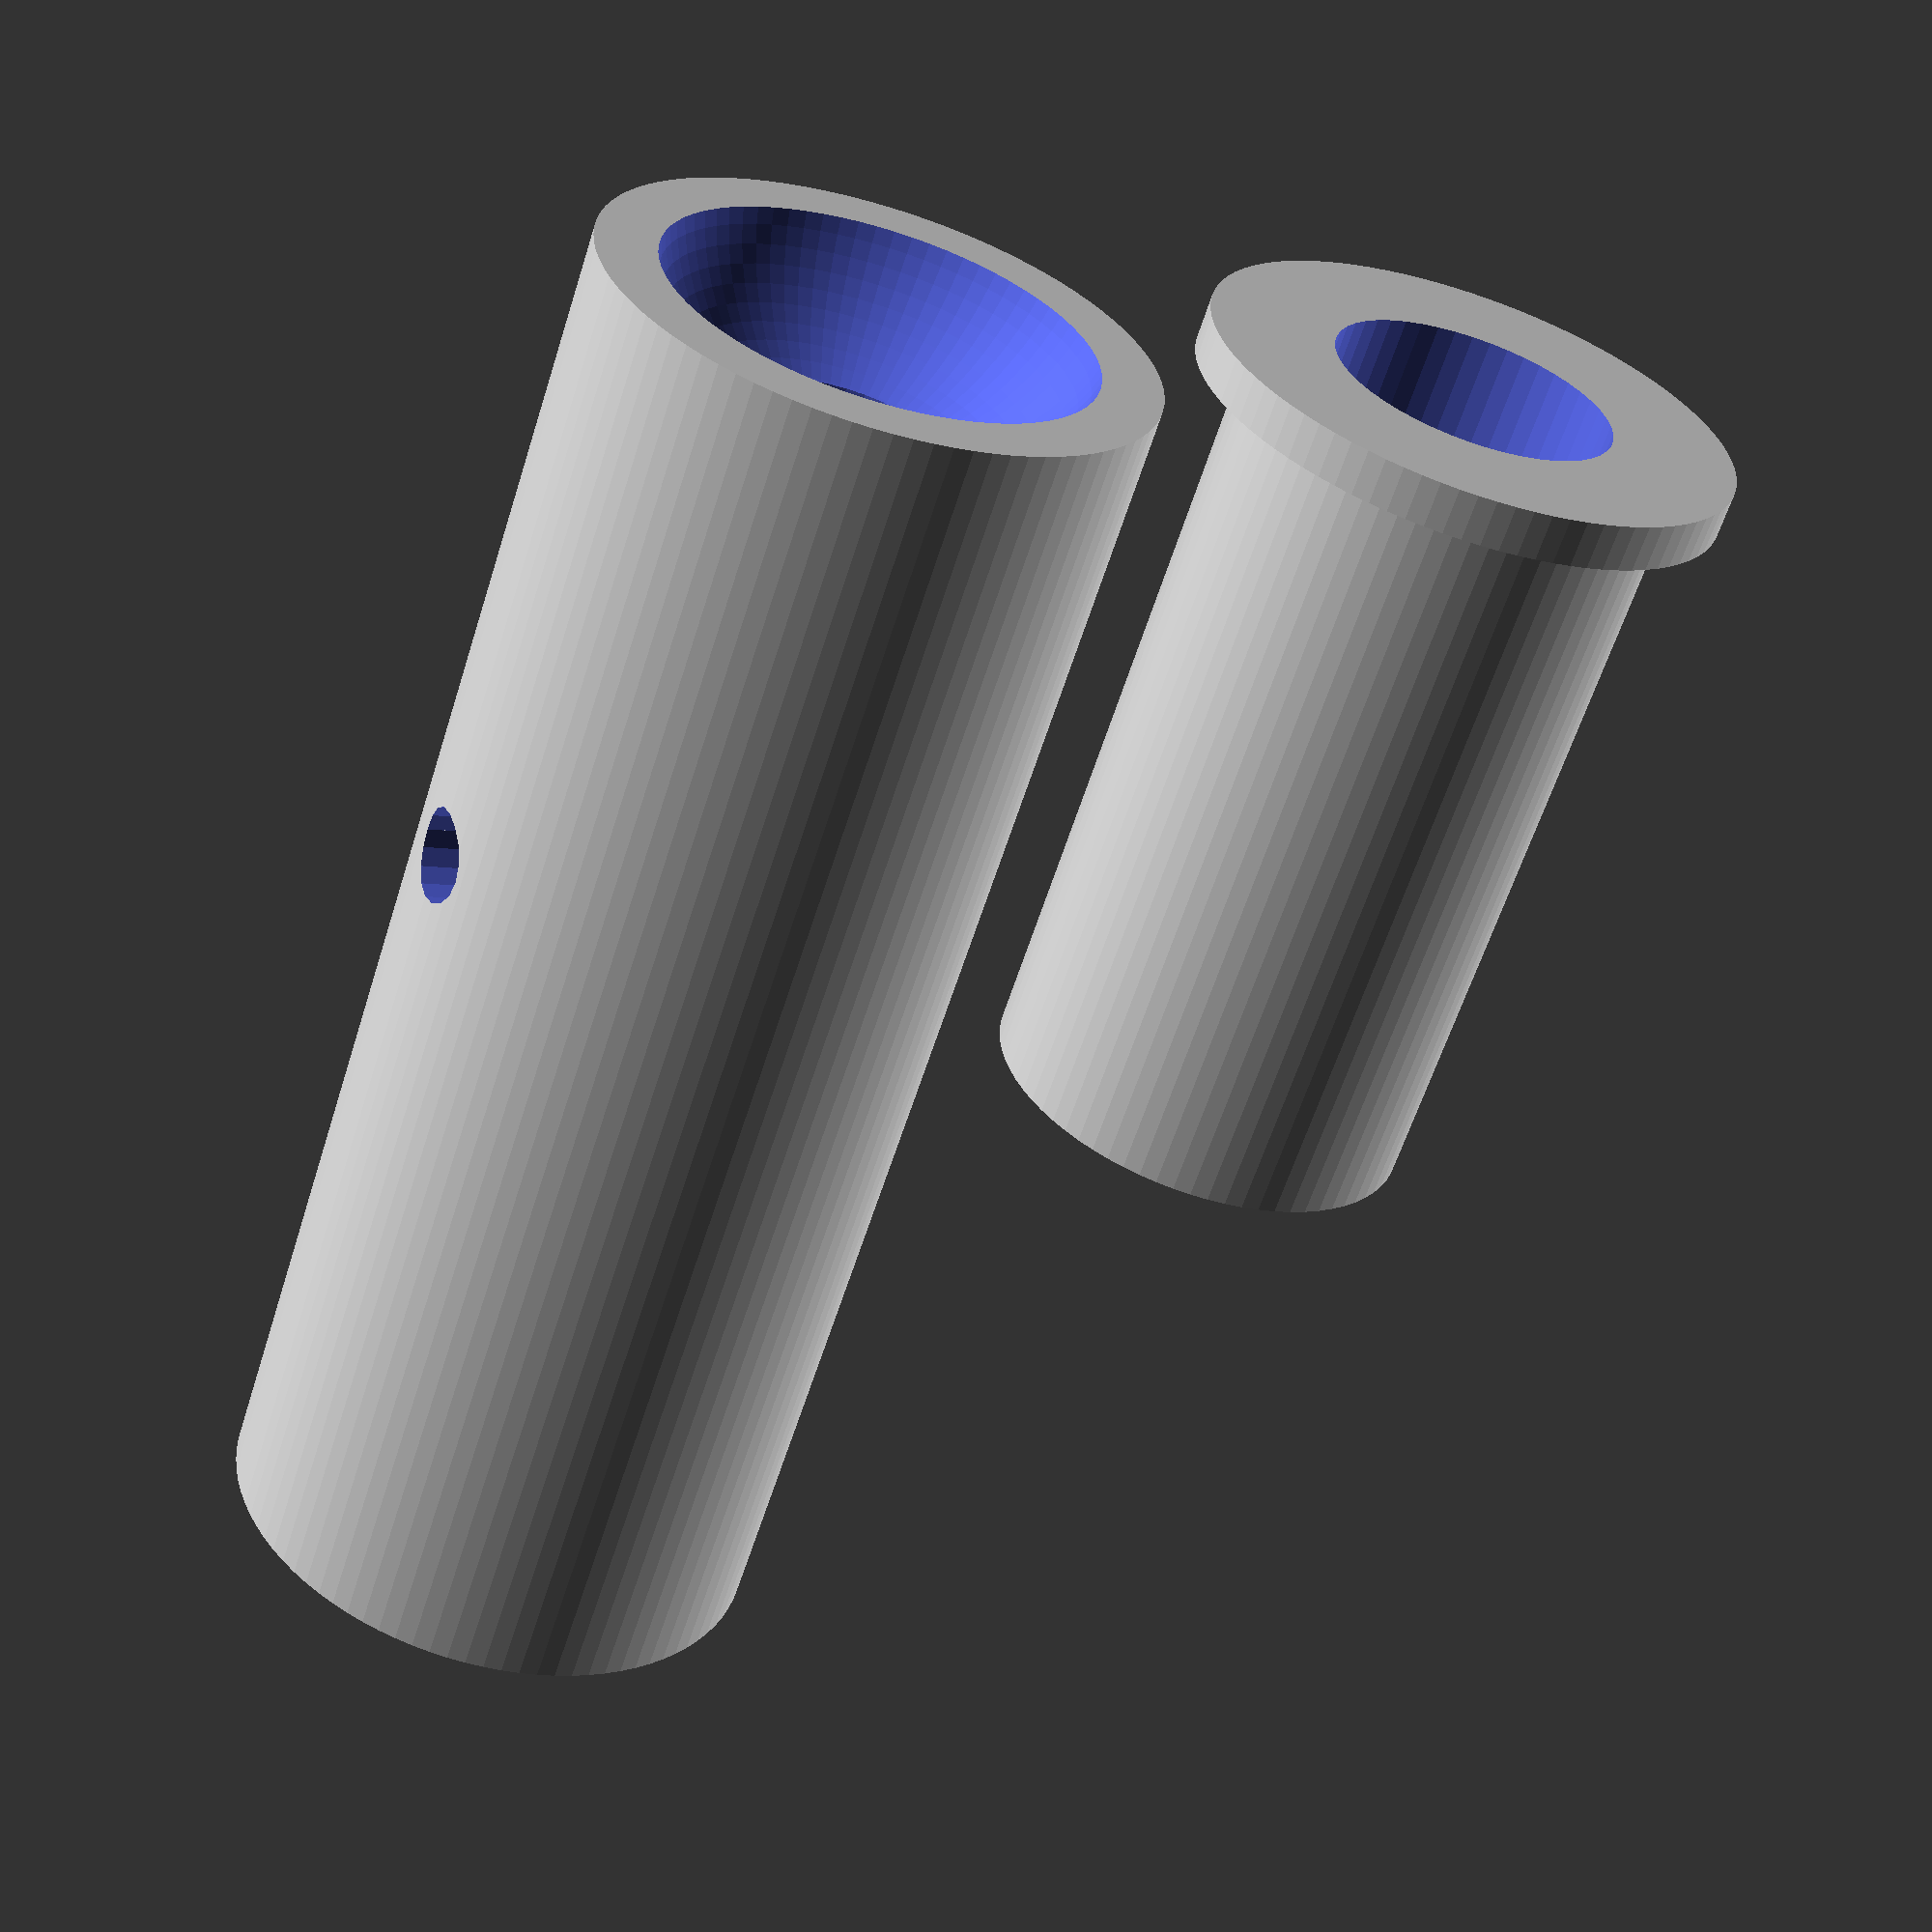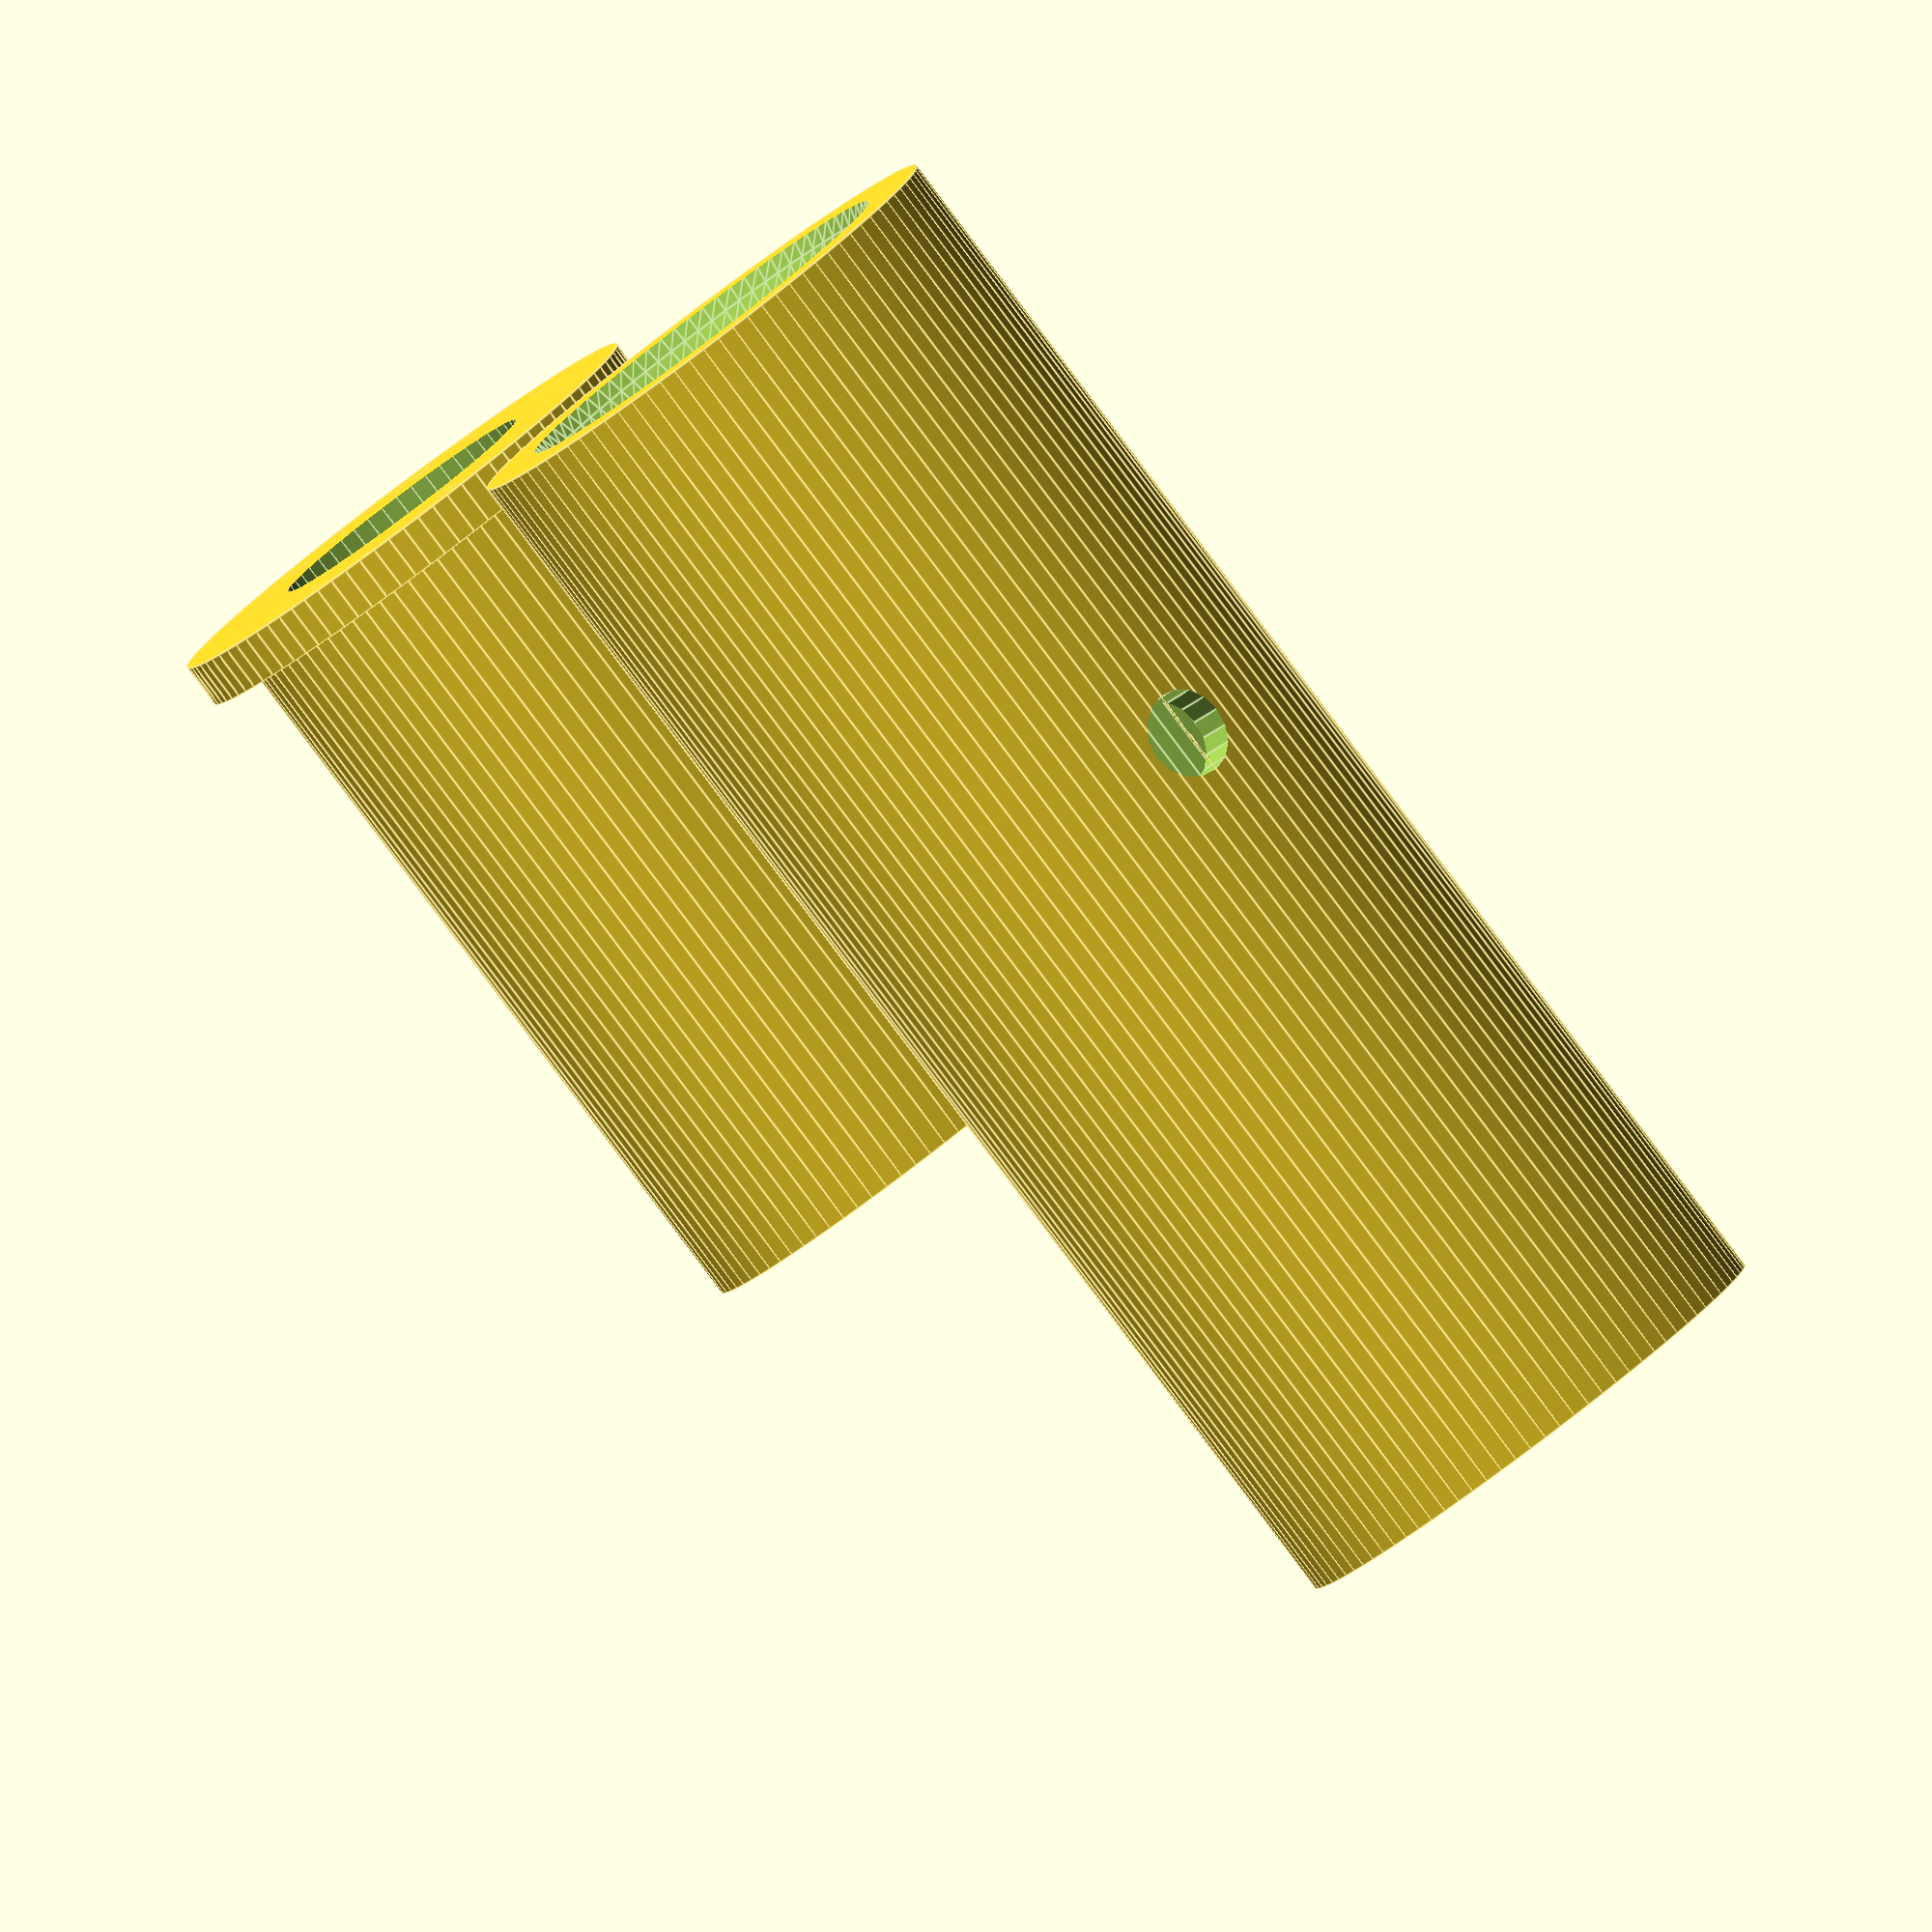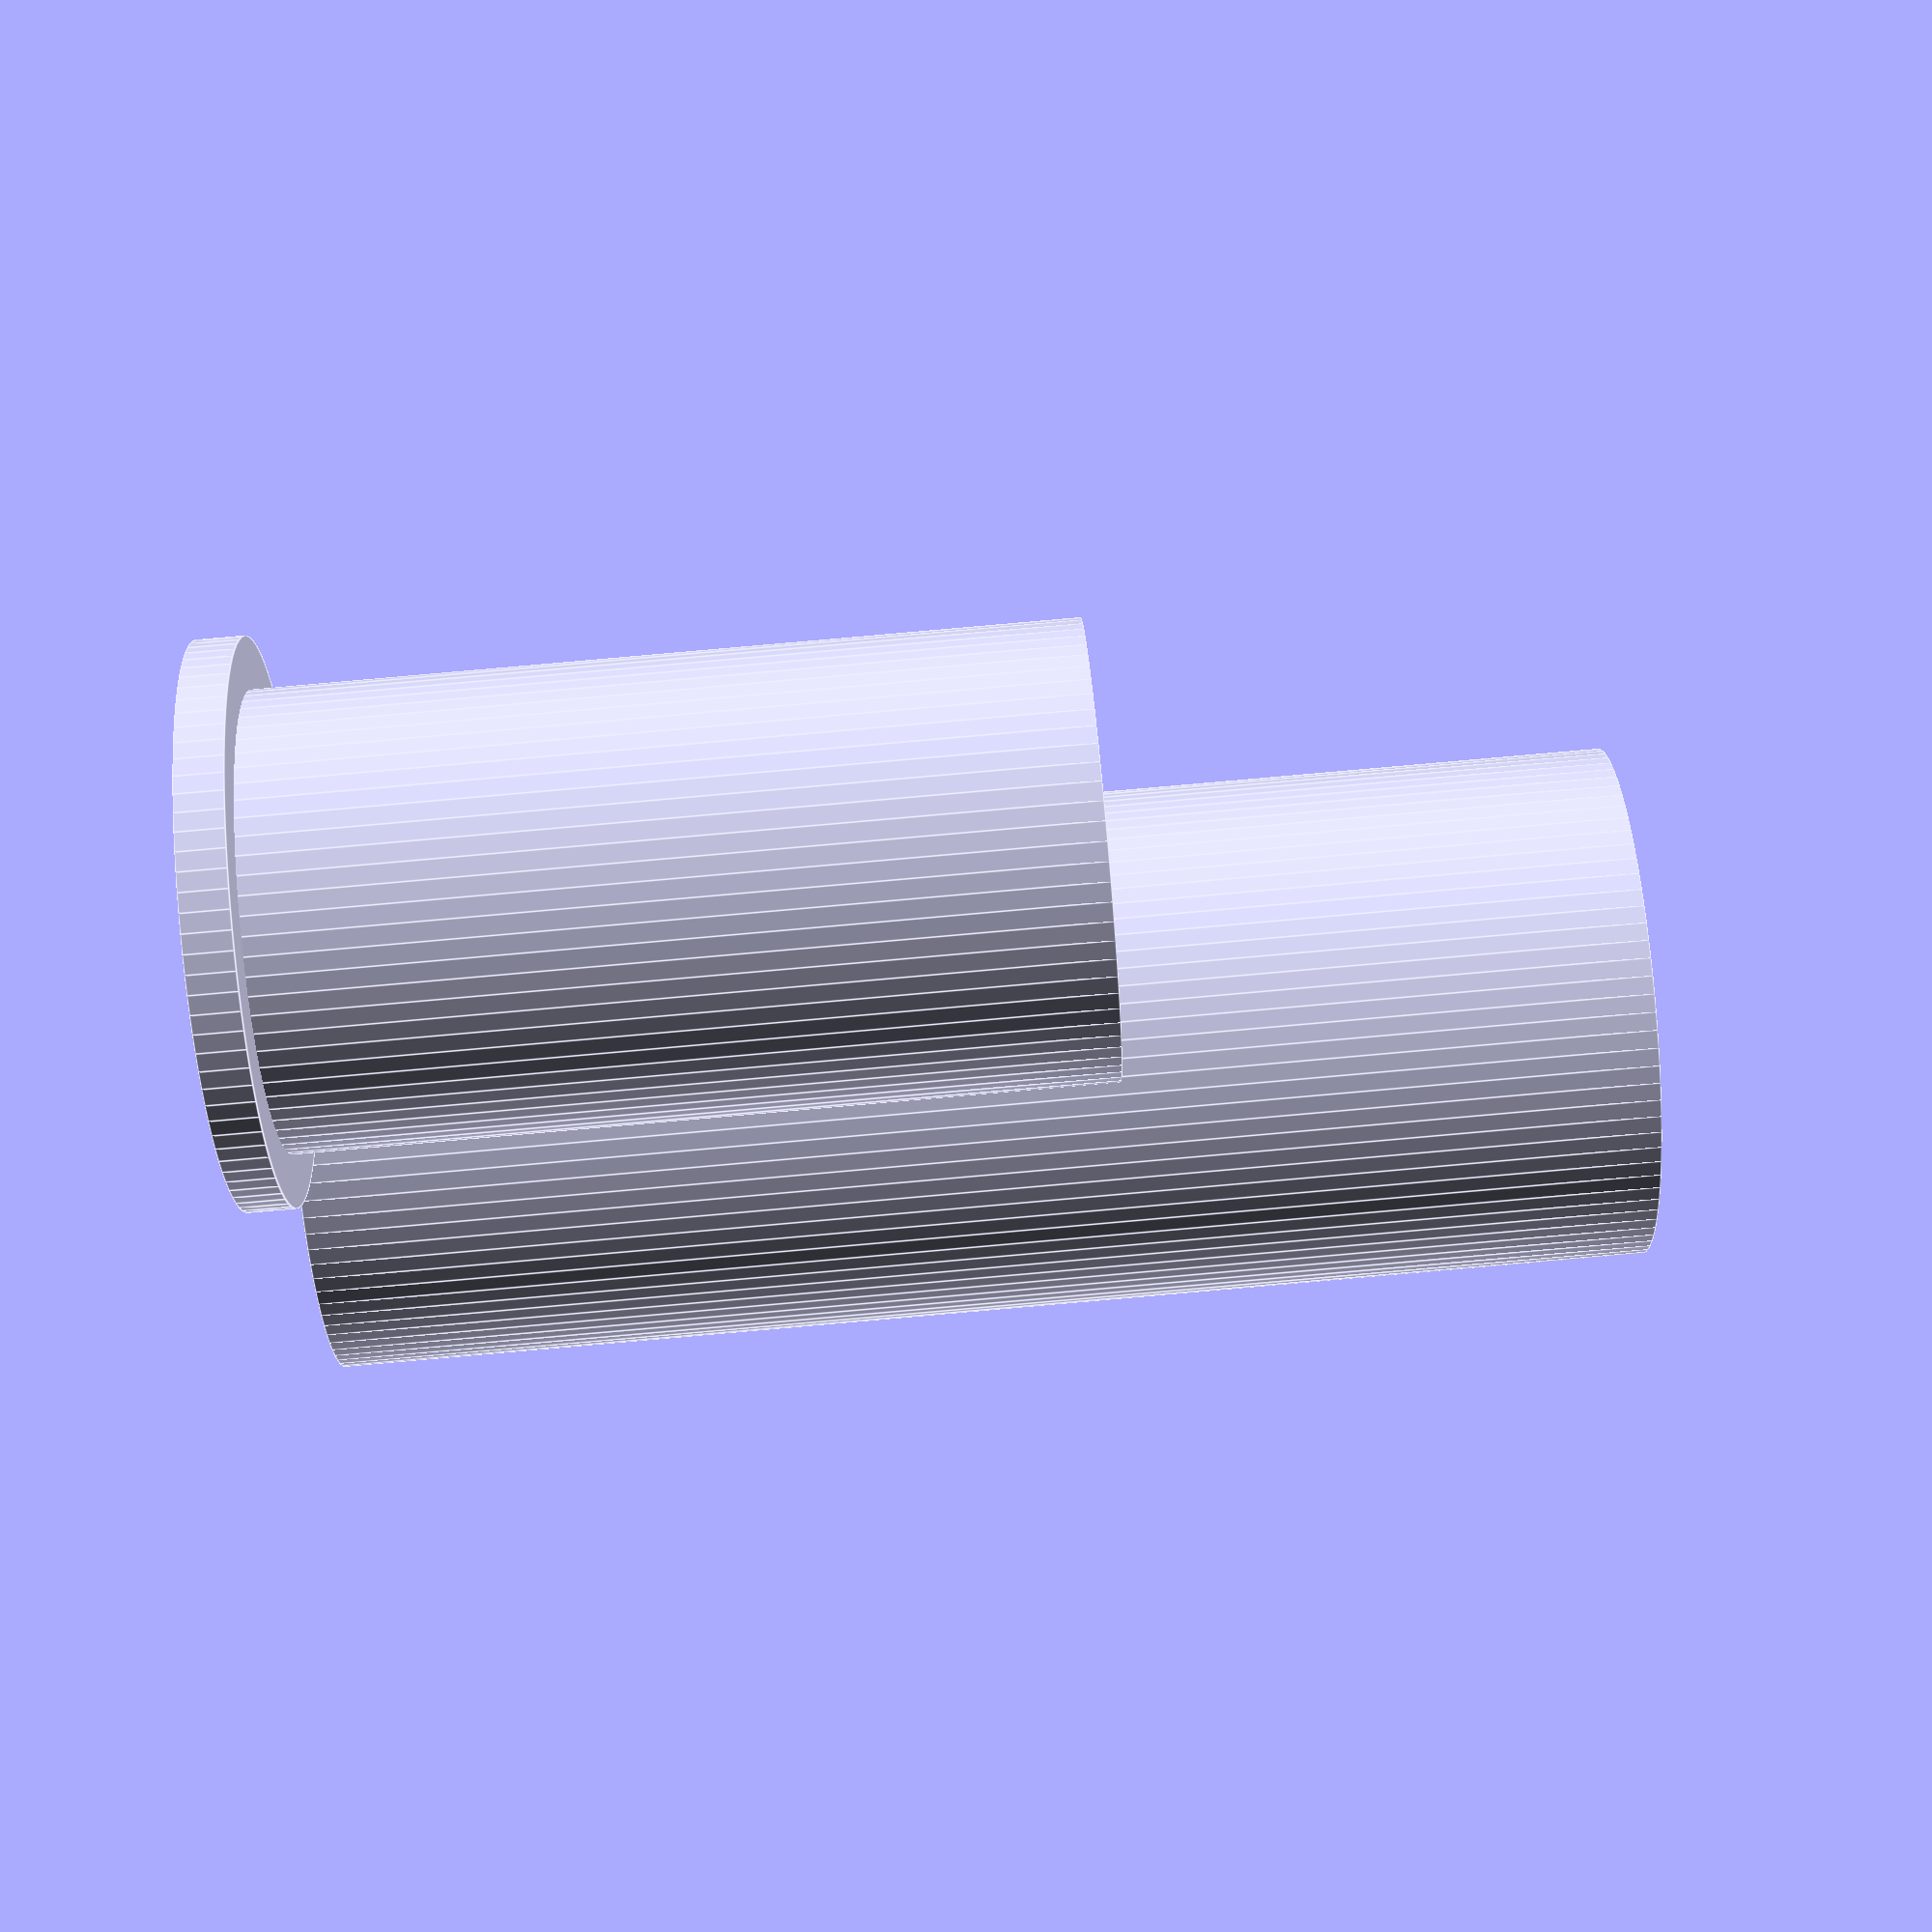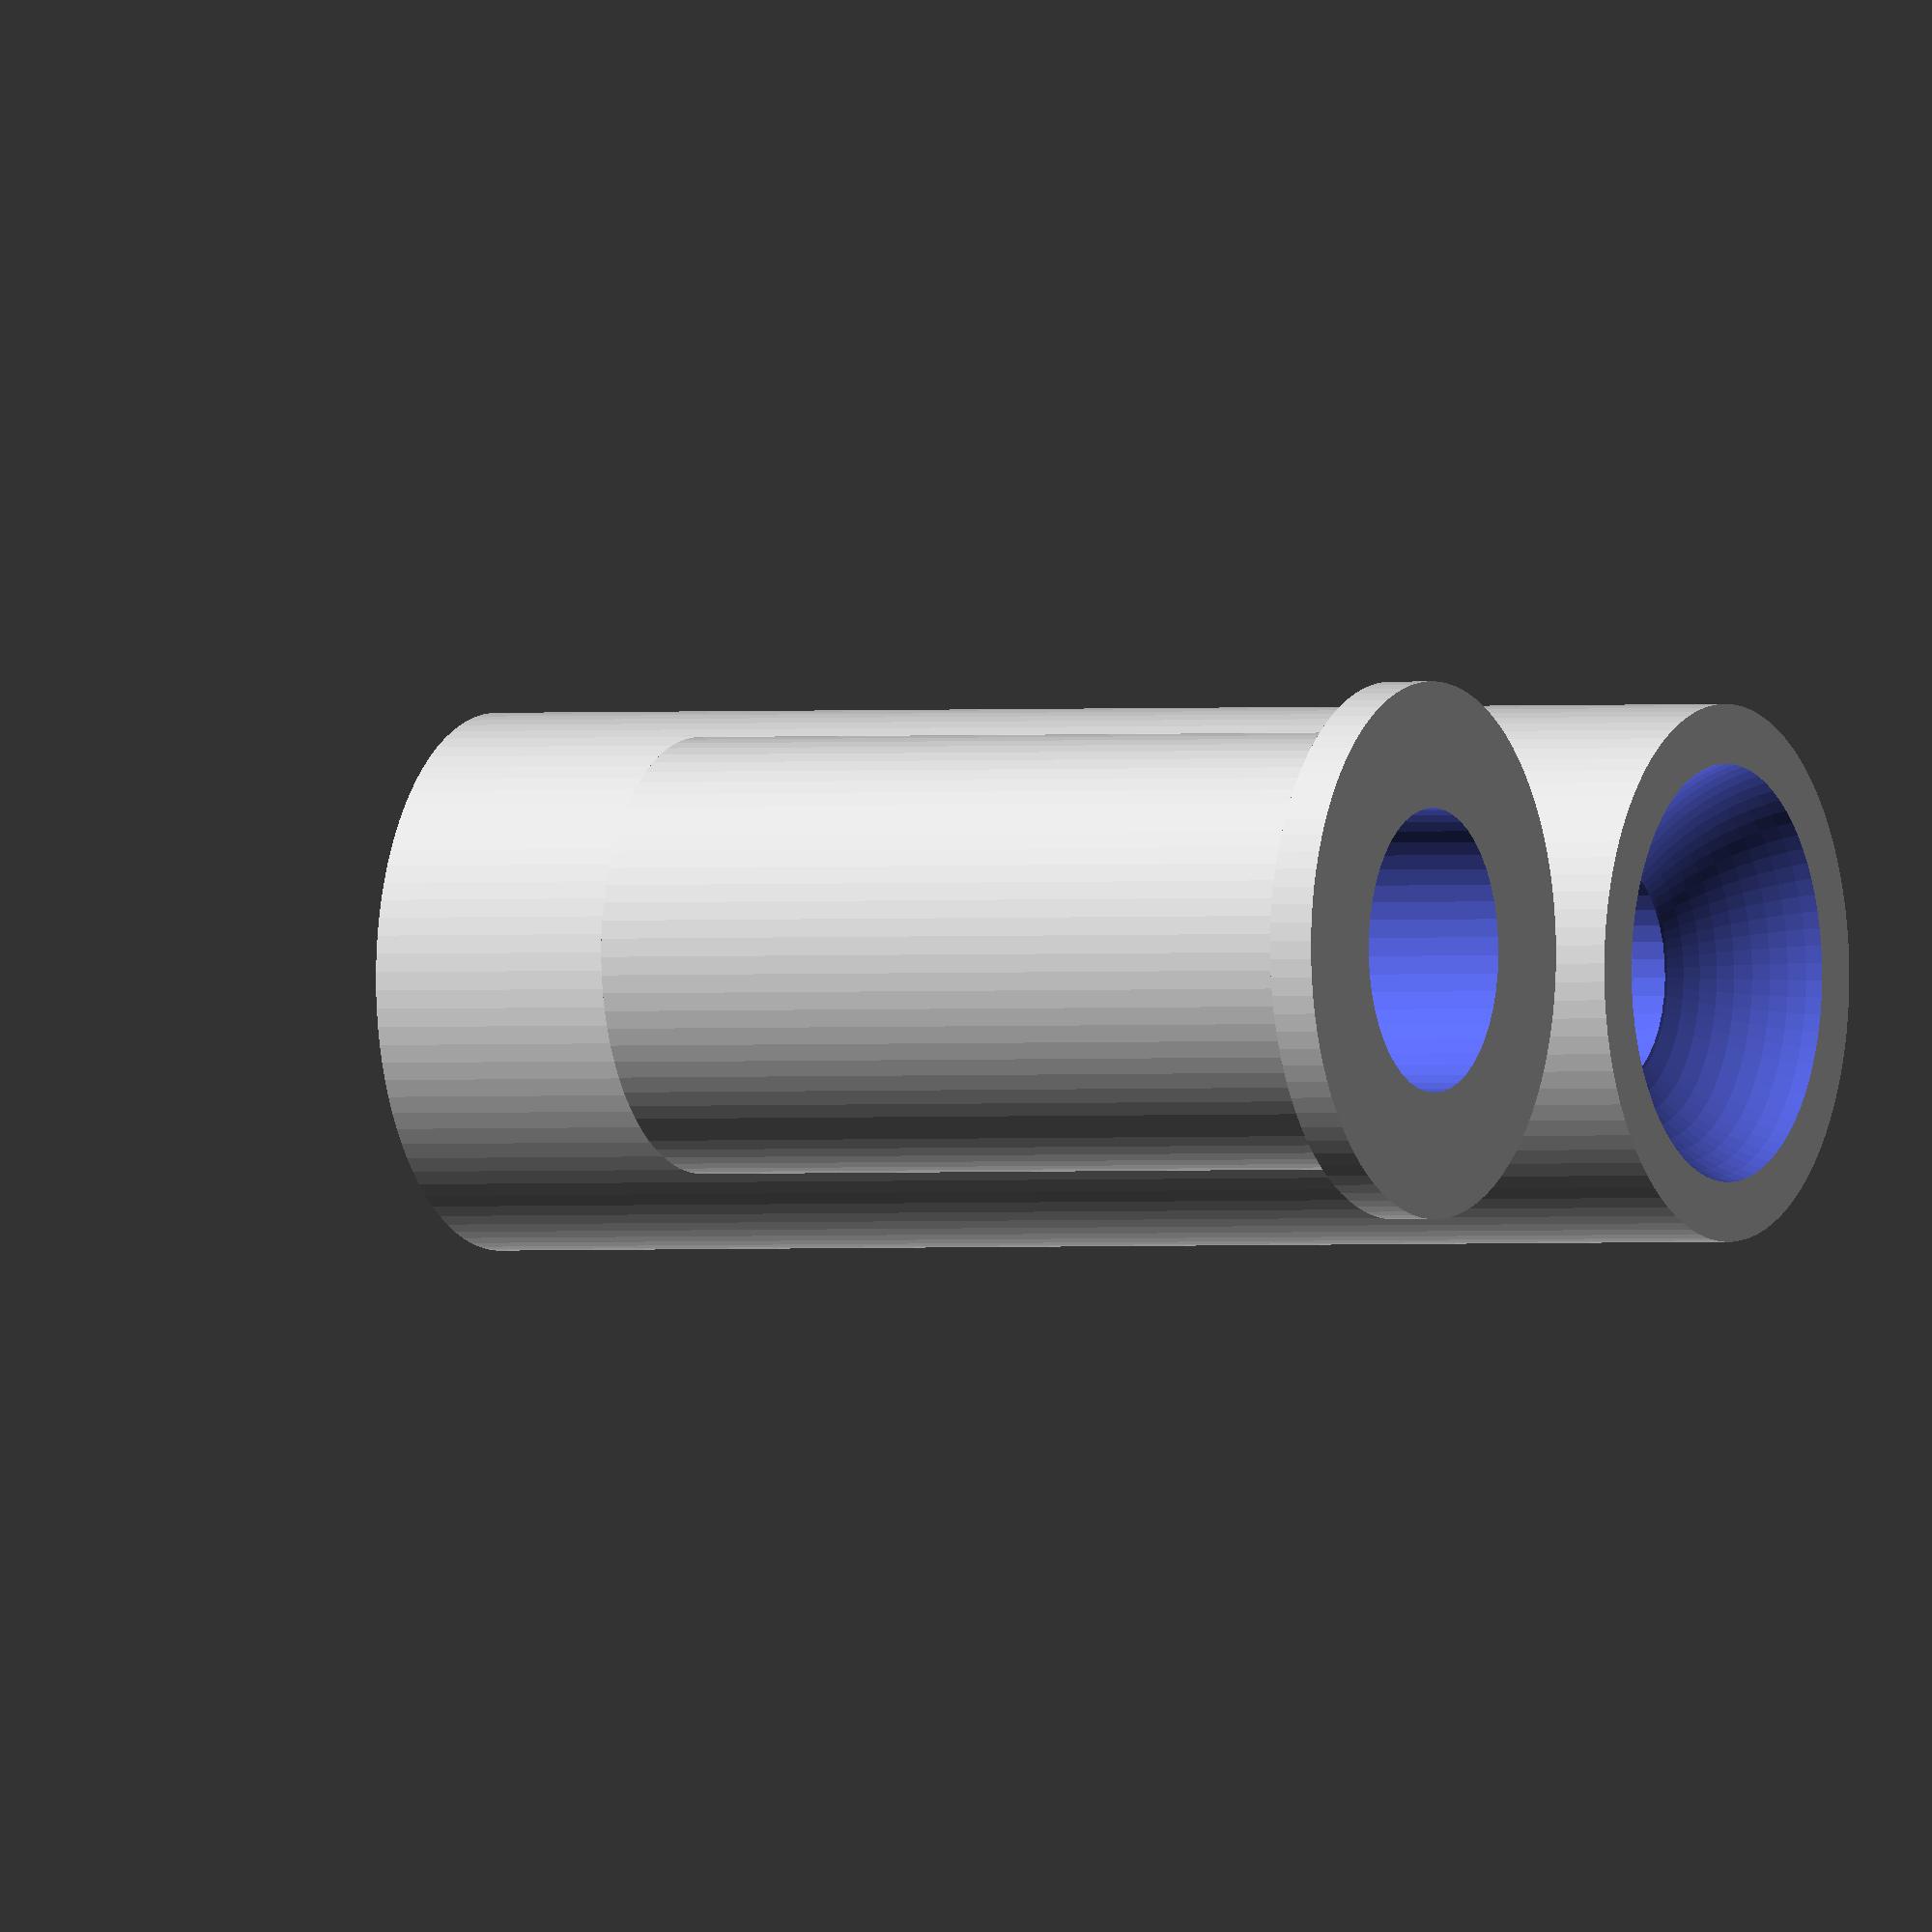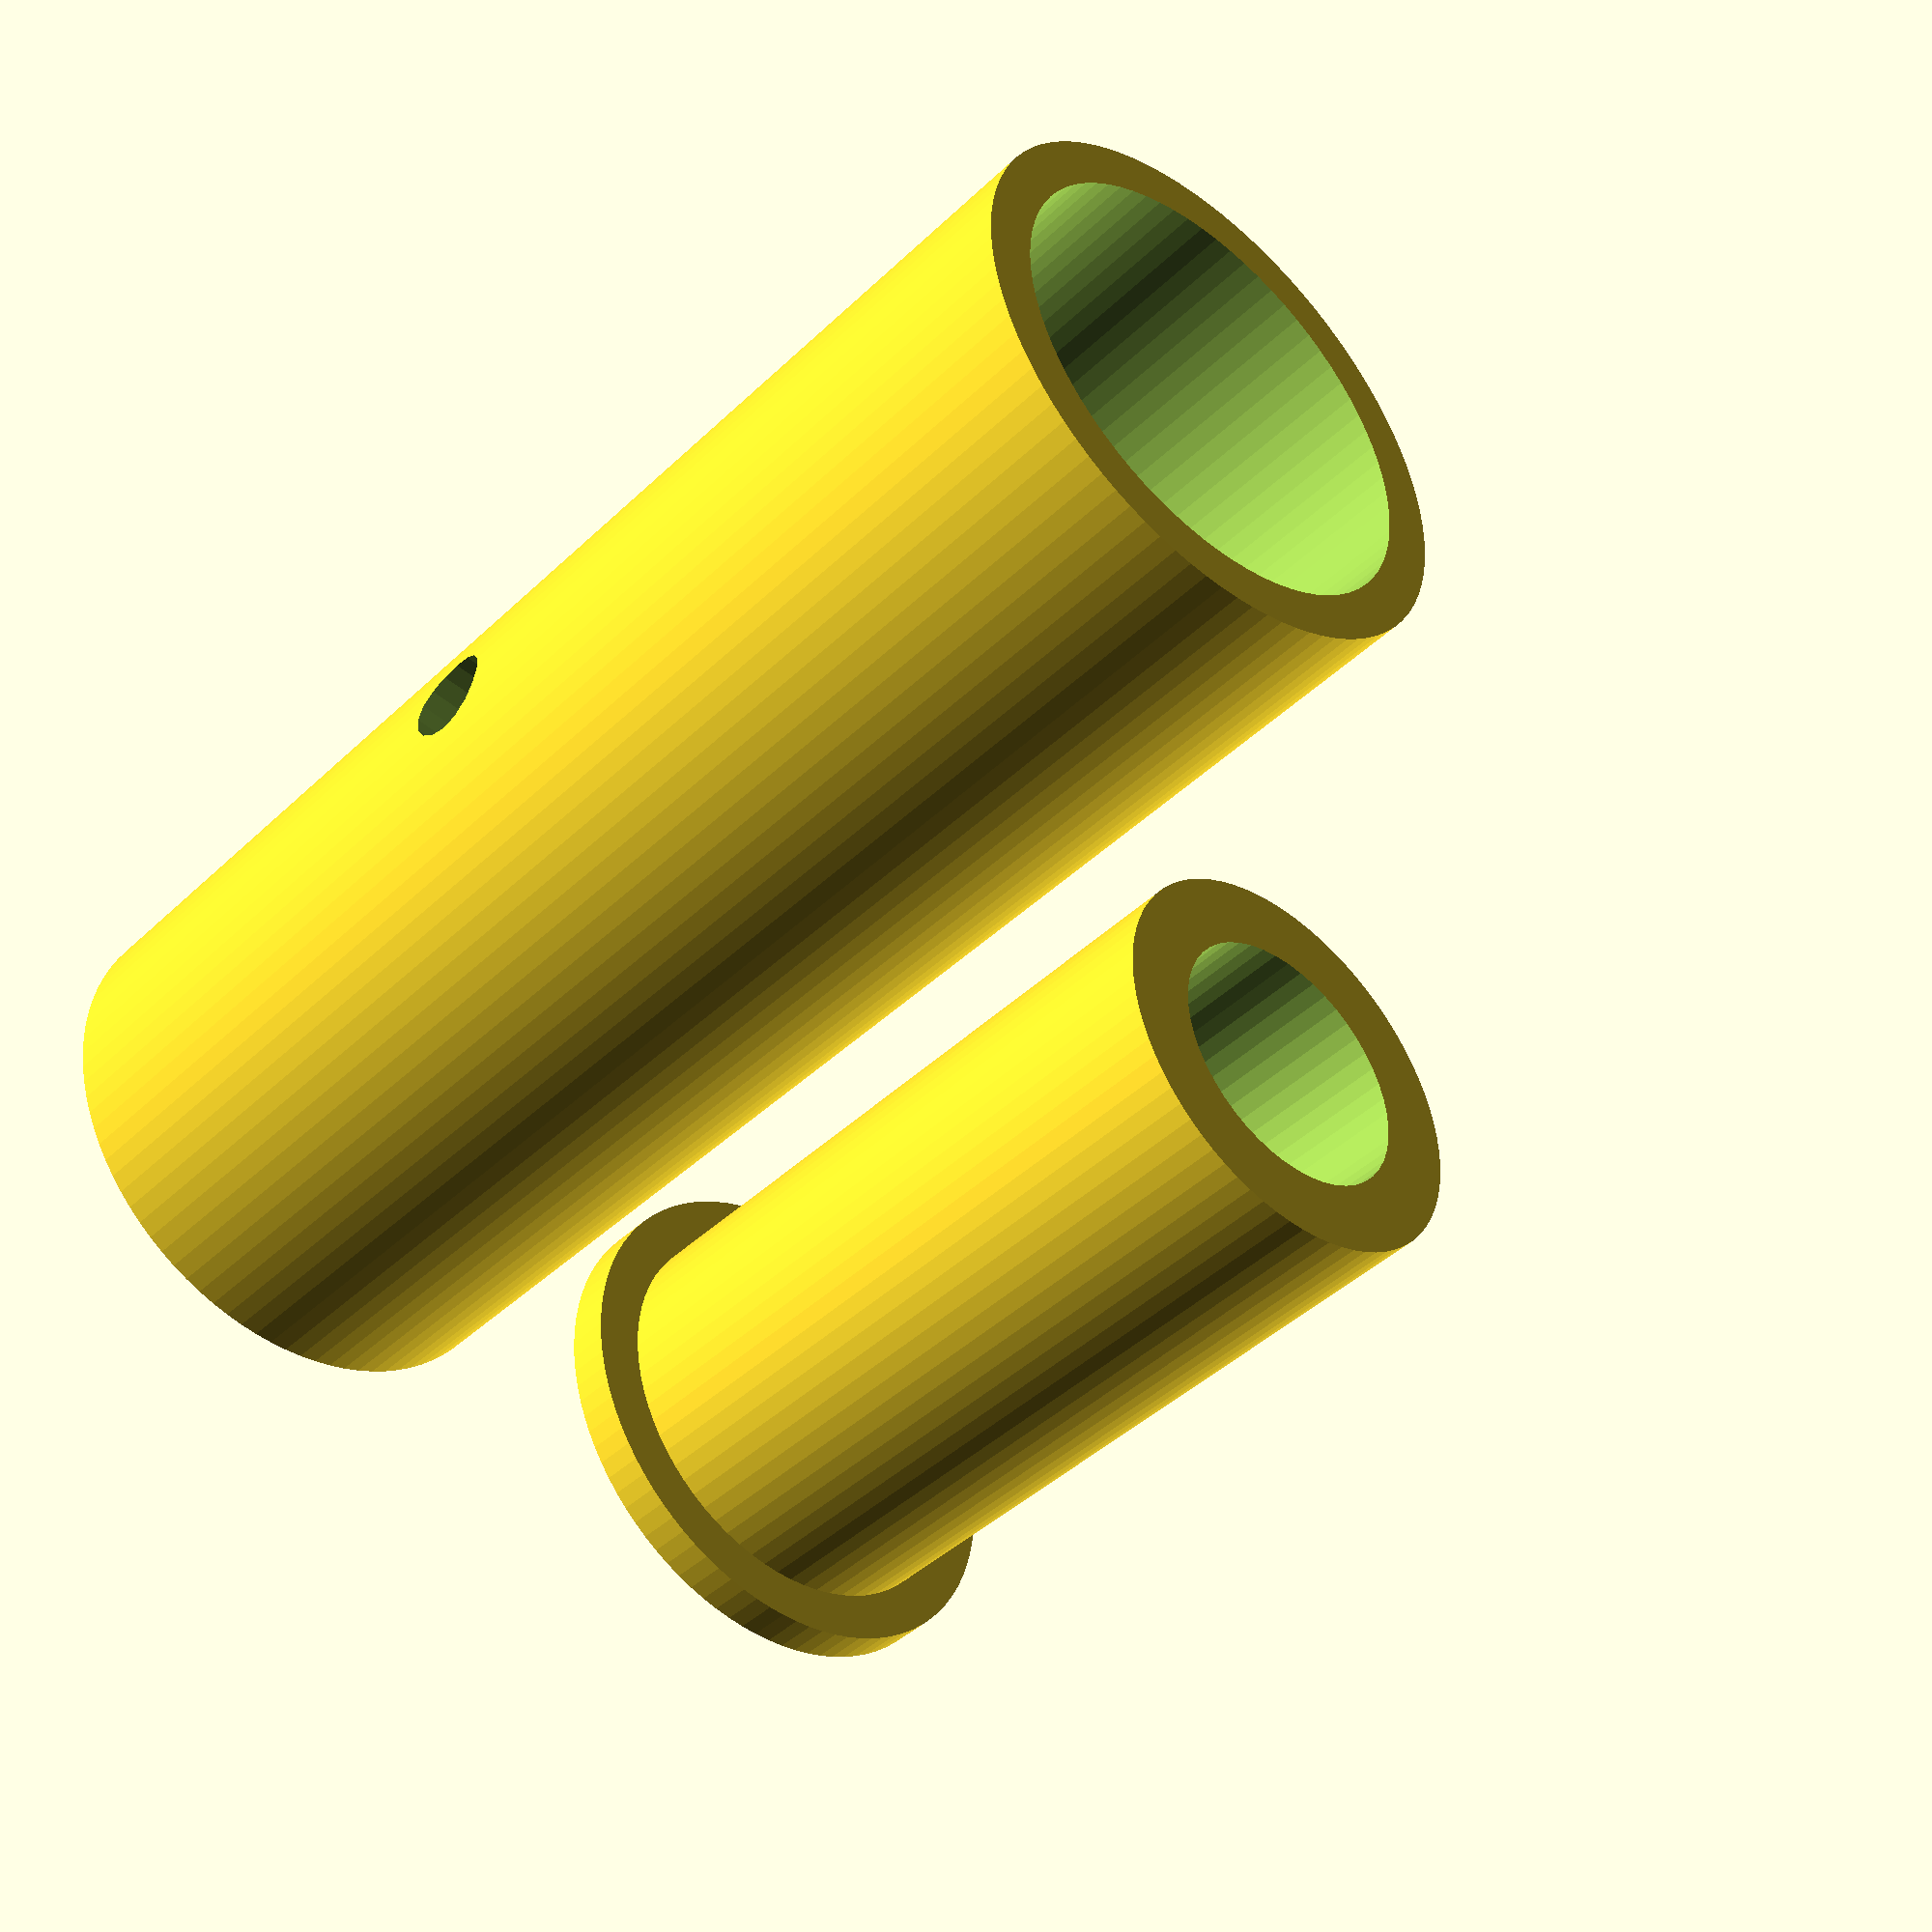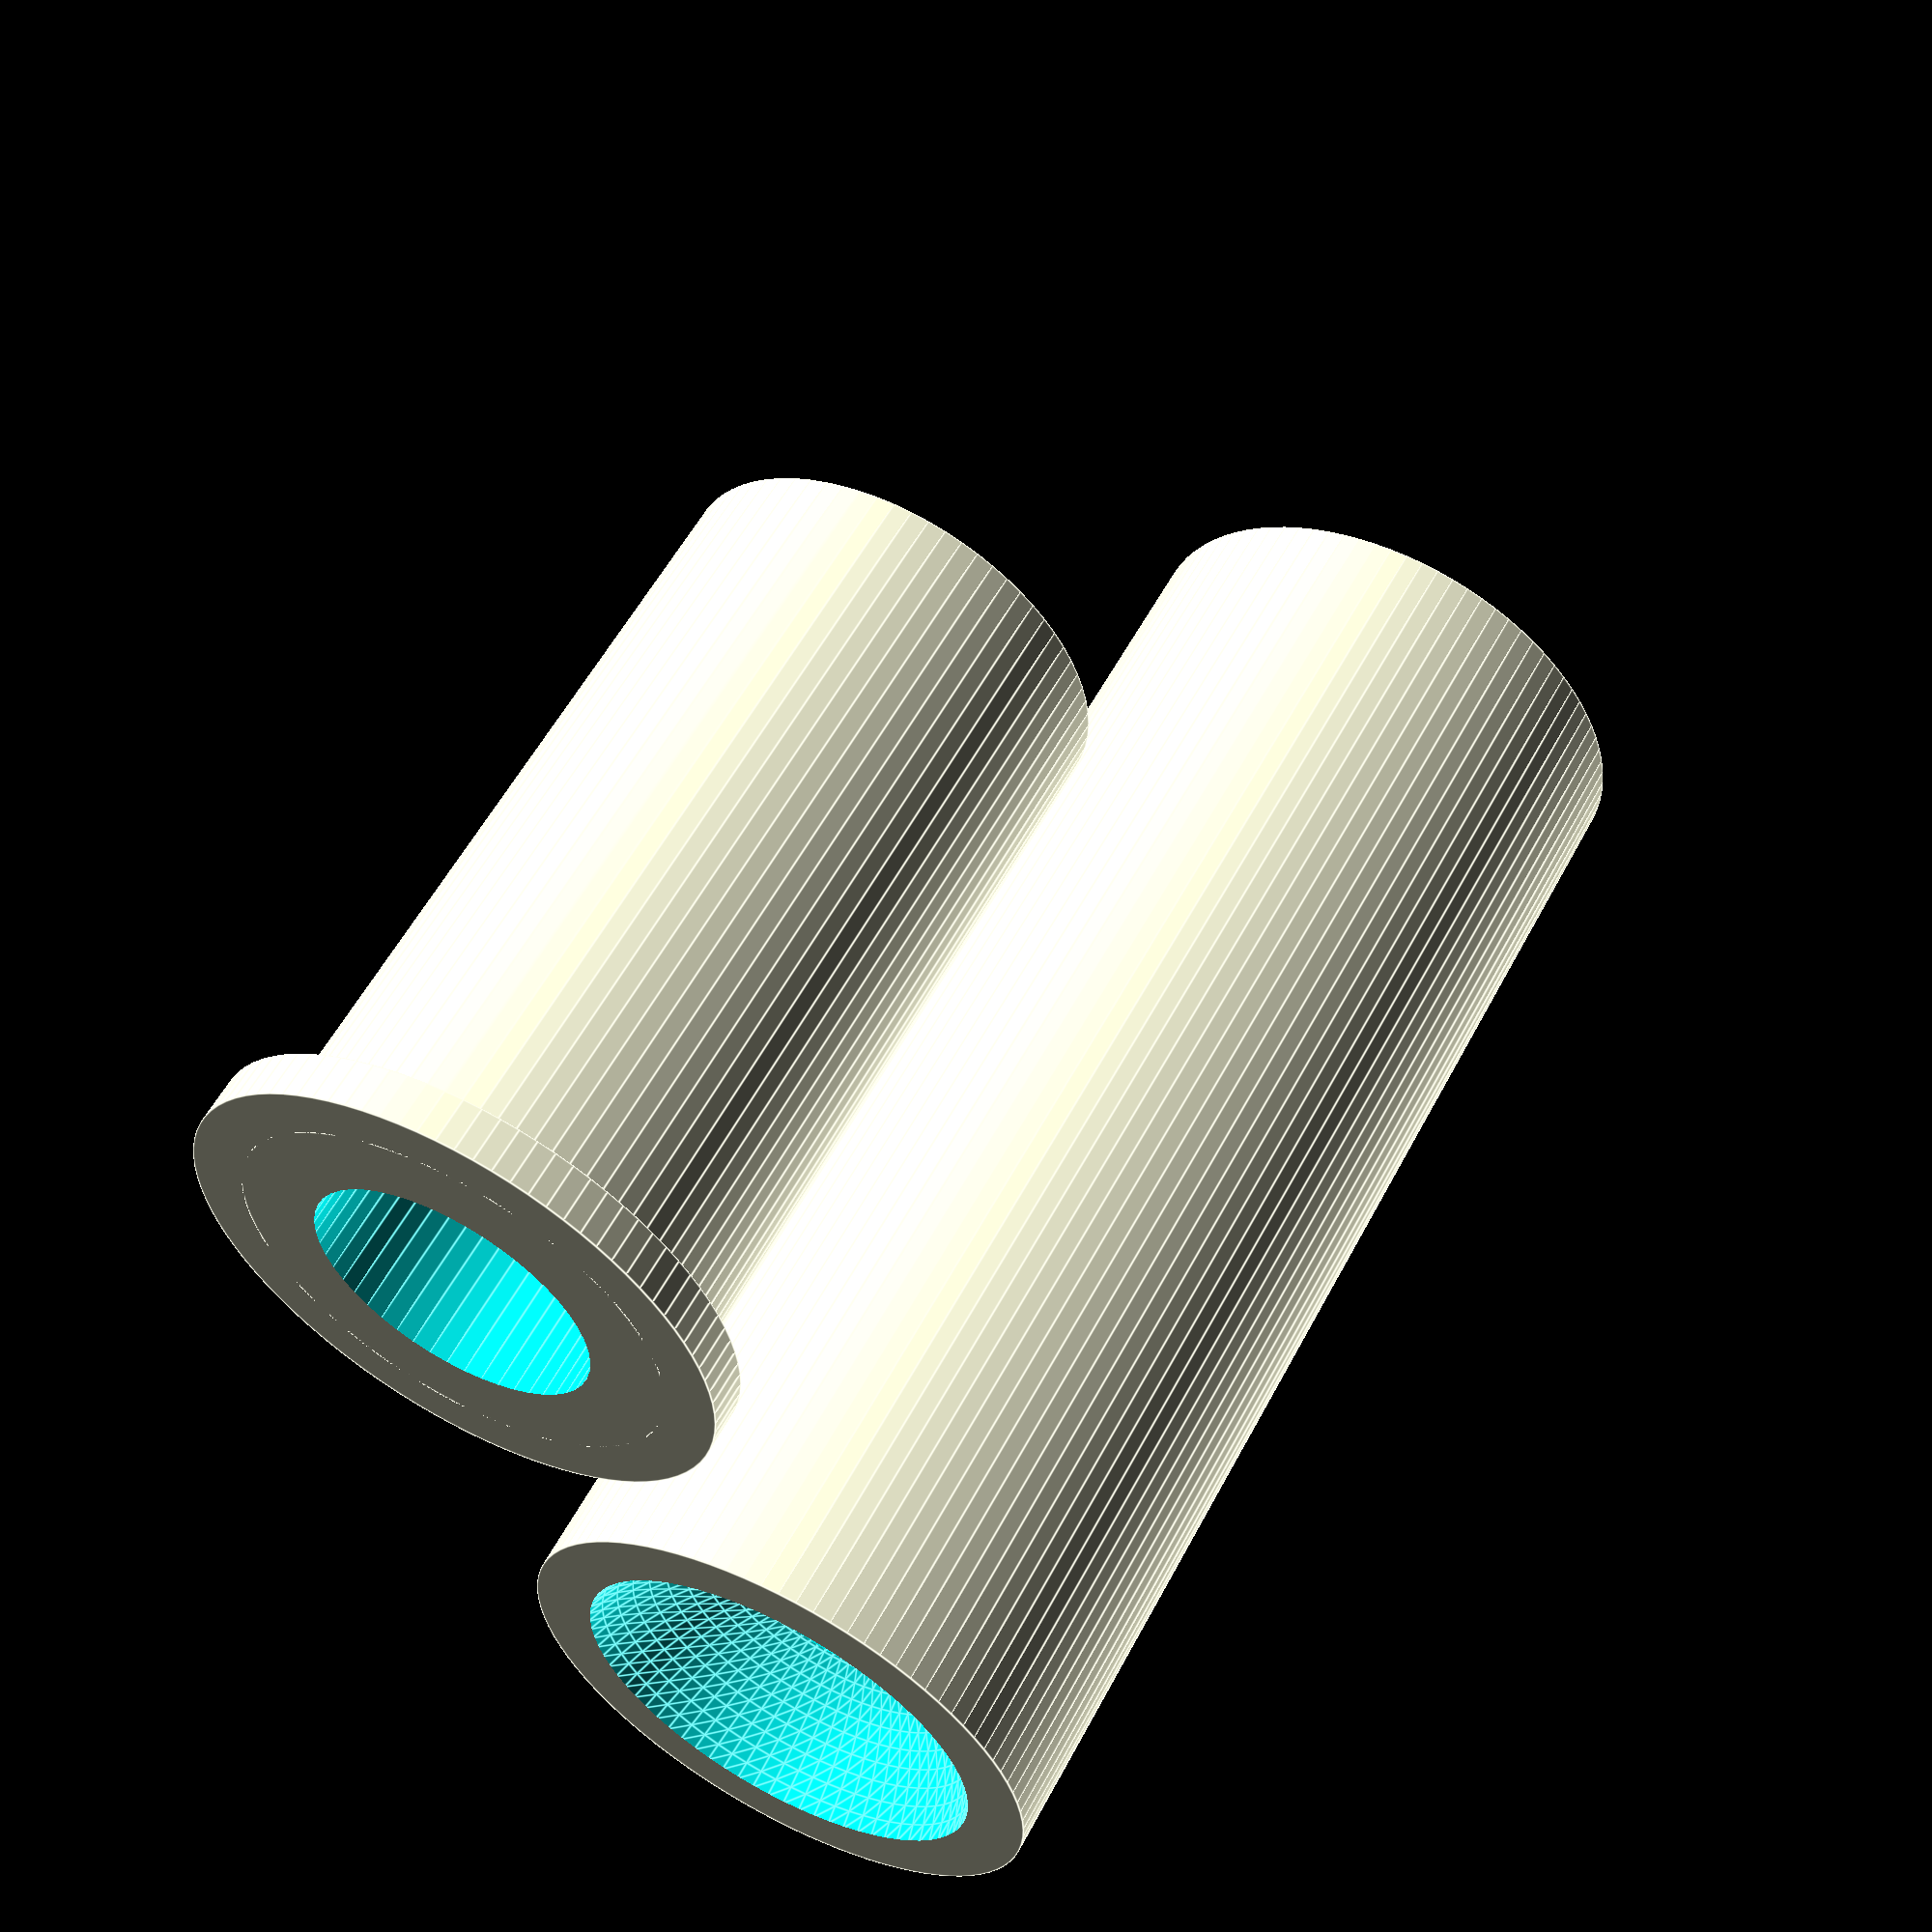
<openscad>
// This Kossel delta printer magnetic arm end was inspired by:
//   http://forum.seemecnc.com/viewtopic.php?f=54&t=1704&p=10703
//
// Use cylindrical magnets like these:
//   http://shop.revolutionmachines.com/3-8-N52-Magnet-Cylinder-Set-12-Piece-ND3-8-12pc.htm
// 
// Use 3/8" chrome plated steel bearings like these:
//   http://www.ebay.com/itm/380140413083
//
// Use carbon fiber rods like these:
//   http://www.tridprinting.com/Mechanical-Parts/#3D-Printer-Rod-Kit
//
// This work is licensed under a Creative Commons Attribution-ShareAlike 4.0
// International License.
// Visit:  http://creativecommons.org/licenses/by-sa/4.0/
//
// This can be printed with a layer height of 0.2mm or 0.1mm.
// Use a shell thickness of 2mm, so that all of the walls will be printed with
// concentric circles, instead of back-and-forth infill.
// For PLA, use a relatively low temperature, like 185C, so that the overhangs
// inside of the ball bearing sockets come out as cleanly as possible.
// Use a little bit of lithium grease in the ball bearing socket.
// Use a file to roughen up a patch on the ball bearings, then use acetone to
// clean the 3mm screws and ball bearings, and use JB Weld epoxy to join them
// together.
//
// This version works with Slic3r.
//
// Haydn Huntley
// haydn.huntley@gmail.com

$fa = 1;
$fs = 0.4;

// All measurements in mm.
smidge              = 0.1;
mmPerInch           = 25.4;
minWallWidth        = 1.0;
magnetDiameter      = 9.5;
magnetHeight        = 9.6;
magnetRadius        = (magnetDiameter+2*smidge)/2;
rodDiameter         = 6; // 0.230 * mmPerInch;
rodRadius           = (rodDiameter+2*smidge)/2;
ballBearingDiameter = 3/8 * mmPerInch;
ballBearingRadius   = ballBearingDiameter/2;

height              = 30;
magnetOffset        = 3.5; // Can decrease this to 3.4 for more force.
ballBearingOffset   = 1.4;
rodEndLipHeight		= 1;
rodEndHeight        = height + rodEndLipHeight - magnetHeight - magnetOffset;


module ballBearingHolder()
{
	difference()
	{
		// The body.
		cylinder(r=magnetRadius+minWallWidth, h=height);
		
		// Hollow out the inside for the magnet and rod end to slide into.
		translate([0, 0, magnetOffset])
		cylinder(r=magnetRadius, h=height);

		// Make a hole through the center to try to eliminate the badly formed
		// plastic from almost horizontal overhangs.
		cylinder(r=ballBearingRadius/2, h=height);

		// Hollow out the socket for the ball bearing to rest in.
		translate([0, 0, -ballBearingOffset])
		sphere(r=ballBearingRadius);

		// Put a hole in the side for gluing the rodEnd and magnet.
		translate([0, 0, magnetHeight+magnetOffset])
		rotate([0, 90, 0])
		cylinder(r=1, h=magnetRadius+minWallWidth);
	}
}


module rodEnd()
{
	difference()
	{
		union()
		{
			// To fit inside of the magnet's pocket.
			cylinder(r=magnetRadius-smidge, h=rodEndHeight);

			cylinder(r=magnetRadius+minWallWidth, h=rodEndLipHeight);
		}
		
		// Space for the rod.
		translate([0, 0, -smidge/2])
		cylinder(r=rodRadius, h=rodEndHeight+smidge);
	}
}


module printPair()
{
	space = 7;
	translate([space, 0, 0])
	ballBearingHolder();

	translate([-space, 0, 0])
	rodEnd();
}


module print12Pair()
{
	for (i = [1:3])
		for (j = [1:4])
		{
			translate([30 * (i-2), 20 * (j-2.5), 0])
			printPair();
		}
}

module assembled() {
    %ballBearingHolder();
    translate([0, 0, height + rodEndLipHeight]) rotate([0, 180, 0]) rodEnd();
    translate([0, 0, magnetOffset]) color("silver") cylinder(r=magnetRadius, h=magnetHeight);
}

module jig(rad=magnetRadius, length=magnetHeight) {
    width=(rad+minWallWidth*2) * 2;
    difference() {
        union() {
            translate([-2, -width/2, -width/2]) cube([length + 4, width, width]);
            translate([length, -width/2, -width/2]) cube([15, width, 3]);
        }
        rotate([0, 90, 0]) cylinder(r=rad, h=length+smidge);
        translate([0, -rad, 0]) cube([length+smidge, rad * 2, rad * 2]);
        translate([length/2, 0, rad/2-width/2]) rotate([90, 0, 0]) cylinder(r=1, h=width+2, center=true);
        translate([20, 0, -width/2]) cylinder(r=2, h=width, center=true);
    }
}


// Use print12Pair() to print an entire set for a printer, or use the other
// modules to print individual pairs or parts.
//print12Pair();
printPair();
//assembled();
//jig(rad=10/2);
</openscad>
<views>
elev=240.6 azim=202.7 roll=17.5 proj=p view=wireframe
elev=85.0 azim=125.6 roll=216.9 proj=o view=edges
elev=273.1 azim=104.5 roll=265.0 proj=p view=edges
elev=180.8 azim=358.7 roll=62.9 proj=o view=solid
elev=43.3 azim=184.7 roll=318.1 proj=p view=solid
elev=303.7 azim=118.8 roll=207.7 proj=p view=edges
</views>
